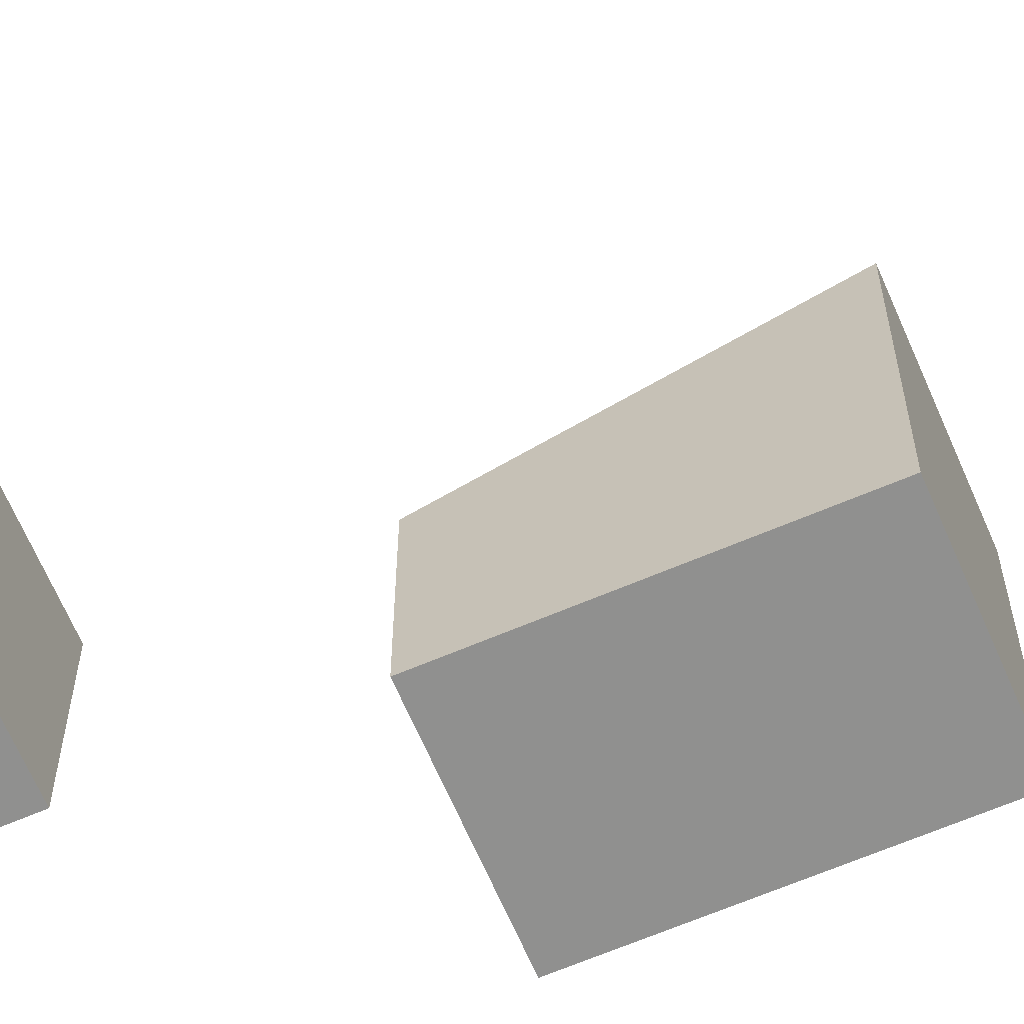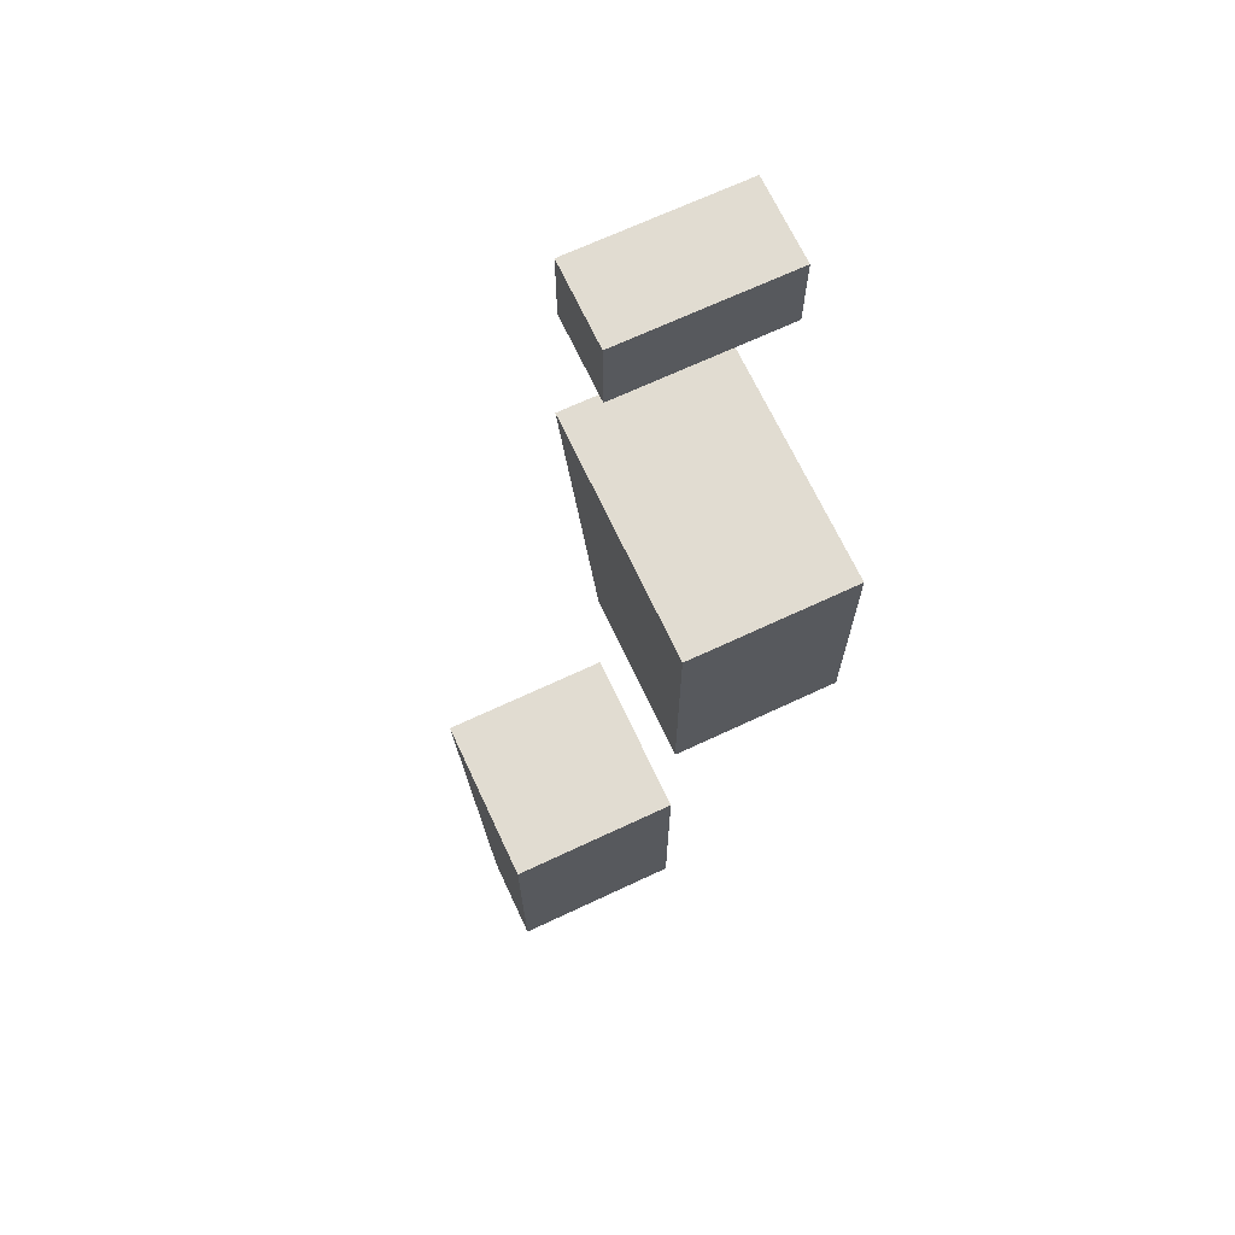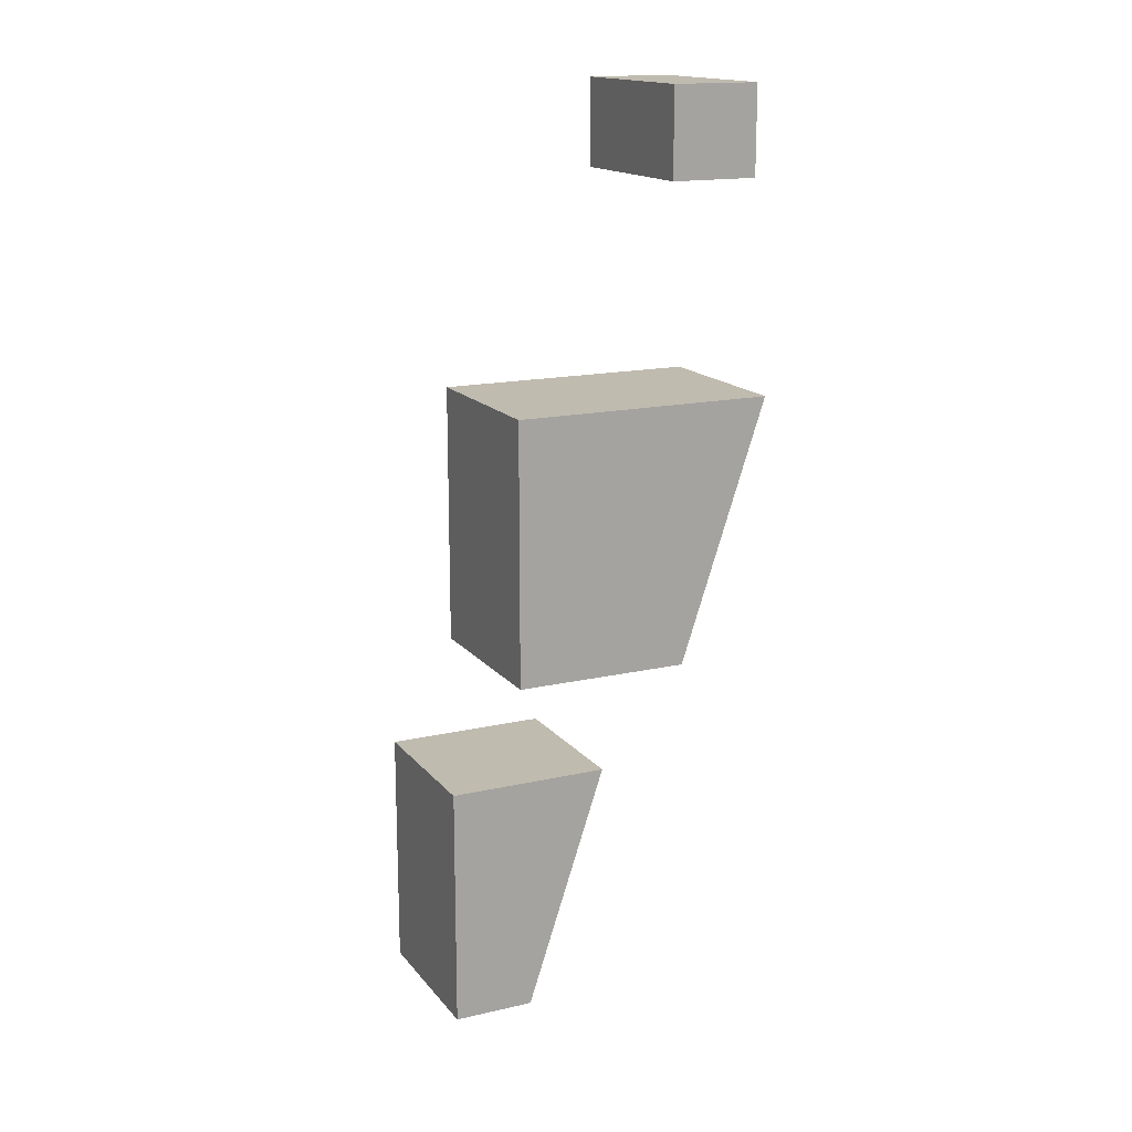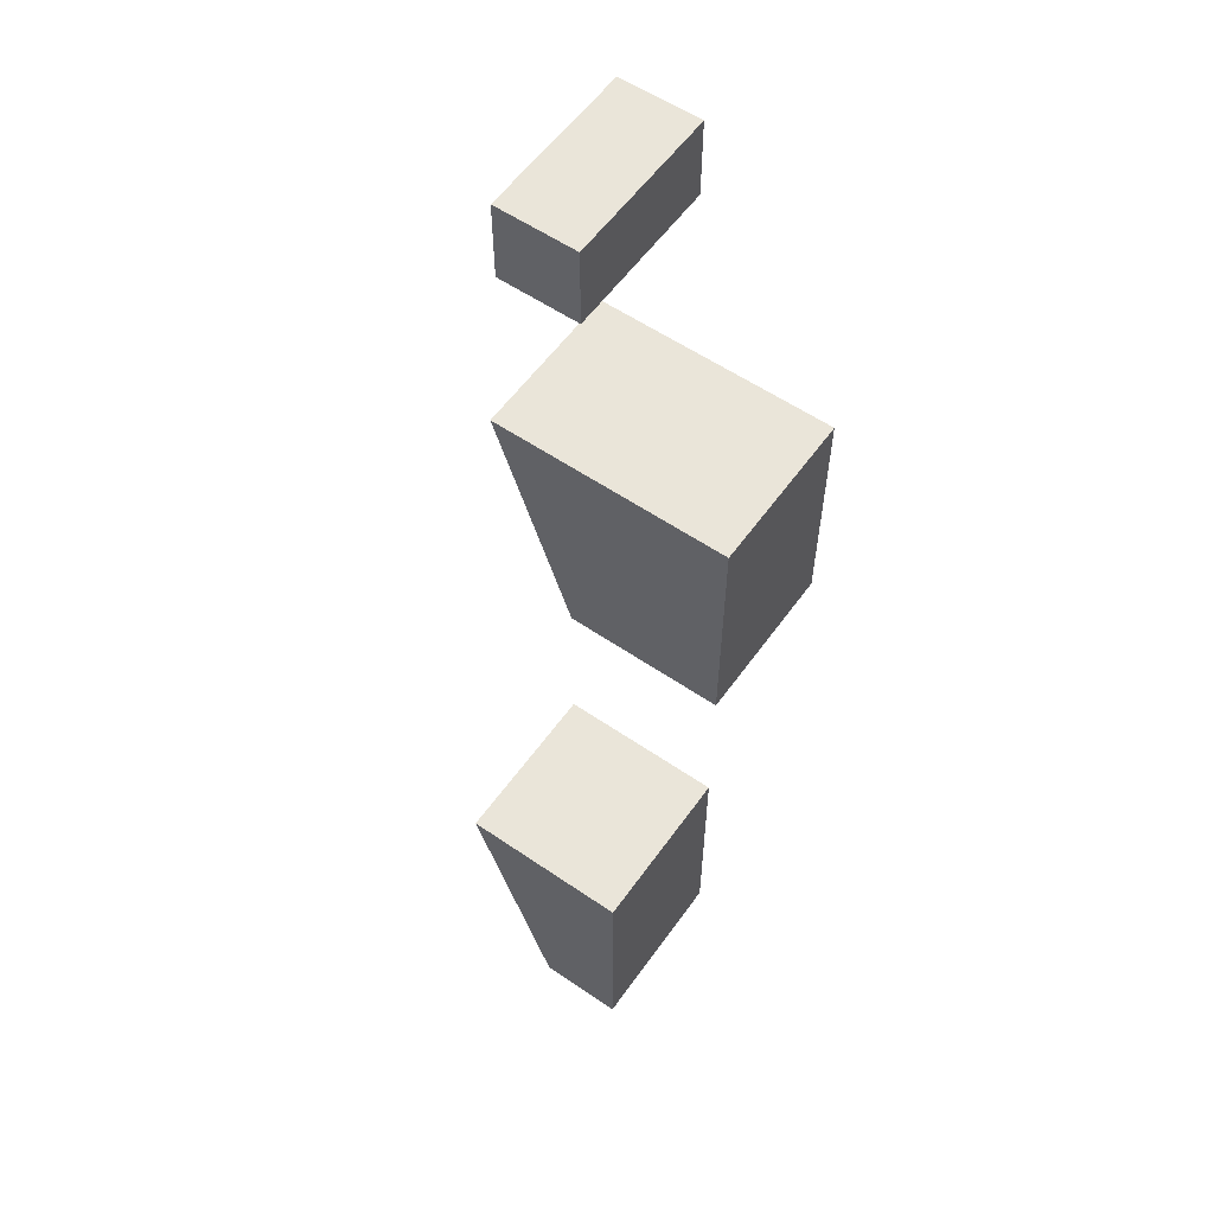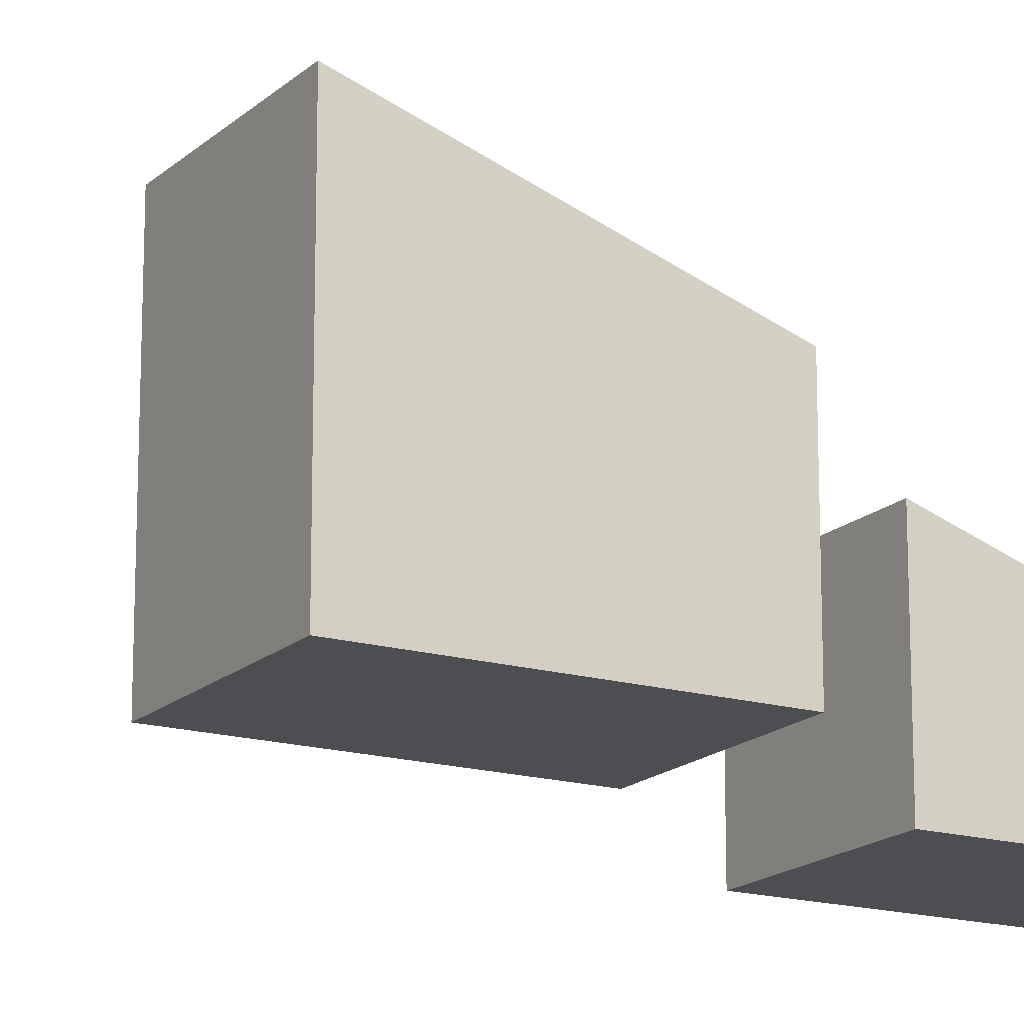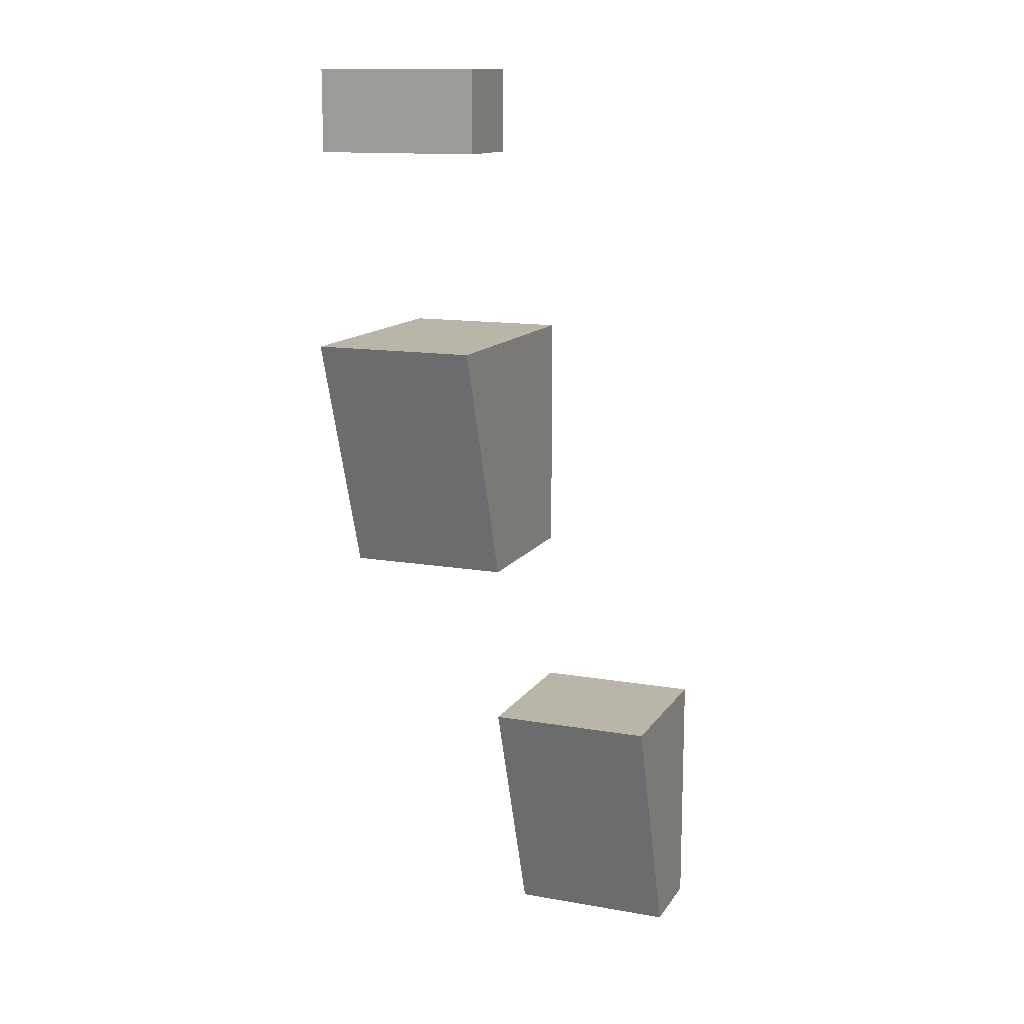
<metadata>
{"format":"obj","ext":"obj","renderer":"f3d","projection":"perspective","resolution":1024,"background":"white","views":[{"elev":-65.6,"azim":113.2,"up":"+Z"},{"elev":69.0,"azim":154.9,"up":"+Y"},{"elev":16.1,"azim":-115.4,"up":"+Y"},{"elev":57.8,"azim":125.3,"up":"+Y"},{"elev":-16.9,"azim":-120.3,"up":"+Z"},{"elev":13.4,"azim":21.6,"up":"+Y"}]}
</metadata>
<code>
g speedrun_hard_jump_platforms4_mesh
v 0 10 0
v 0 25 5
v 10 25 5
v 10 10 0
v 0 10 -5
v 10 10 -5
v 10 25 -5
v 0 25 -5
v 0 10 0
v 10 10 0
v 10 10 -5
v 0 10 -5
v 10 10 0
v 10 25 5
v 10 25 -5
v 10 10 -5
v 10 25 5
v 0 25 5
v 0 25 -5
v 10 25 -5
v 0 25 5
v 0 10 0
v 0 10 -5
v 0 25 -5
v -10 35 5
v -10 50 10
v 0 50 10
v 0 35 5
v -10 35 -5
v 0 35 -5
v 0 50 -5
v -10 50 -5
v -10 35 5
v 0 35 5
v 0 35 -5
v -10 35 -5
v 0 35 5
v 0 50 10
v 0 50 -5
v 0 35 -5
v 0 50 10
v -10 50 10
v -10 50 -5
v 0 50 -5
v -10 50 10
v -10 35 5
v -10 35 -5
v -10 50 -5
v -10 62 9
v -10 67 9
v 0 67 9
v 0 62 9
v -10 62 4
v 0 62 4
v 0 67 4
v -10 67 4
v -10 62 9
v 0 62 9
v 0 62 4
v -10 62 4
v 0 62 9
v 0 67 9
v 0 67 4
v 0 62 4
v 0 67 9
v -10 67 9
v -10 67 4
v 0 67 4
v -10 67 9
v -10 62 9
v -10 62 4
v -10 67 4
g speedrun_hard_jump_platforms4_mesh_0
f 3 2 1
f 4 3 1
f 7 6 5
f 8 7 5
f 11 10 9
f 12 11 9
f 15 14 13
f 16 15 13
f 19 18 17
f 20 19 17
f 23 22 21
f 24 23 21
f 27 26 25
f 28 27 25
f 31 30 29
f 32 31 29
f 35 34 33
f 36 35 33
f 39 38 37
f 40 39 37
f 43 42 41
f 44 43 41
f 47 46 45
f 48 47 45
f 51 50 49
f 52 51 49
f 55 54 53
f 56 55 53
f 59 58 57
f 60 59 57
f 63 62 61
f 64 63 61
f 67 66 65
f 68 67 65
f 71 70 69
f 72 71 69

</code>
